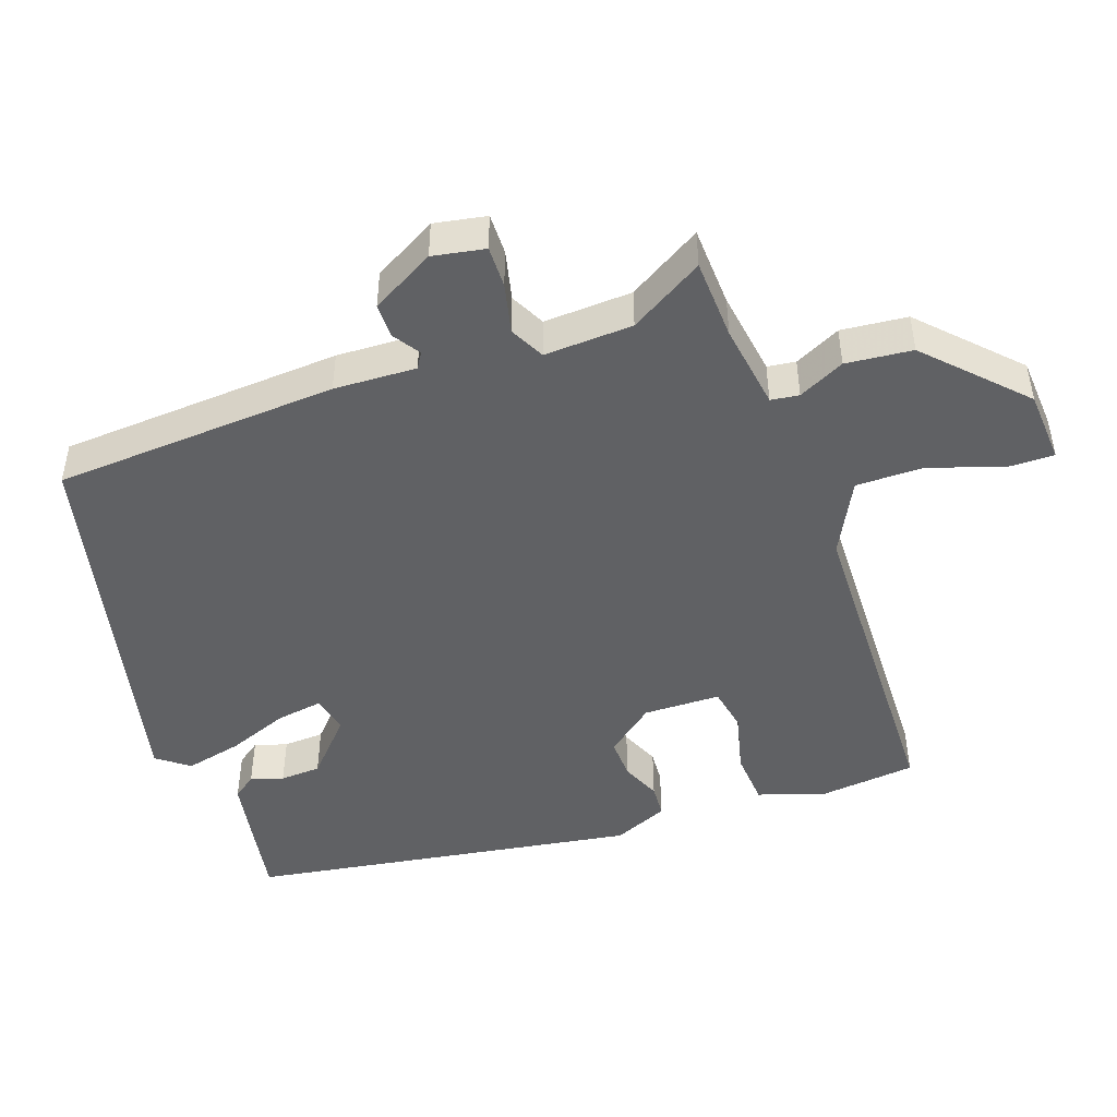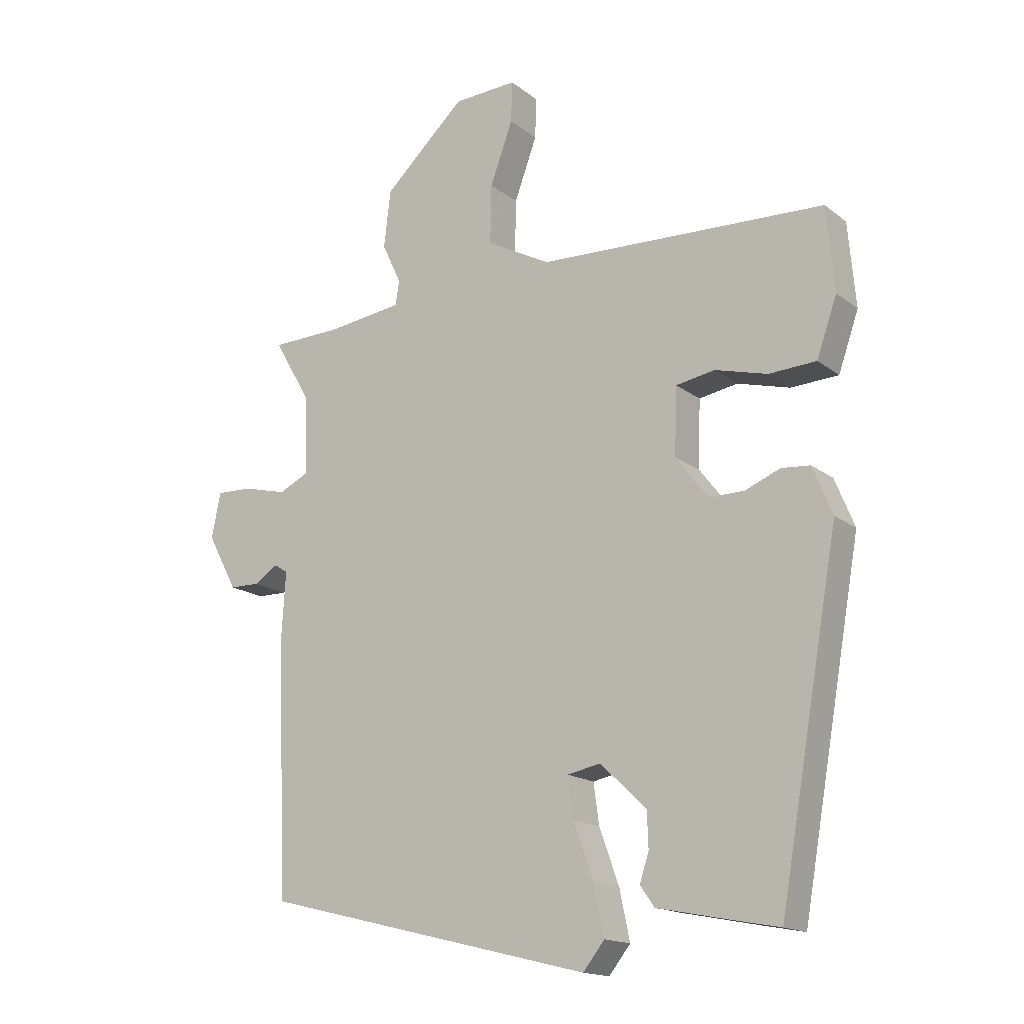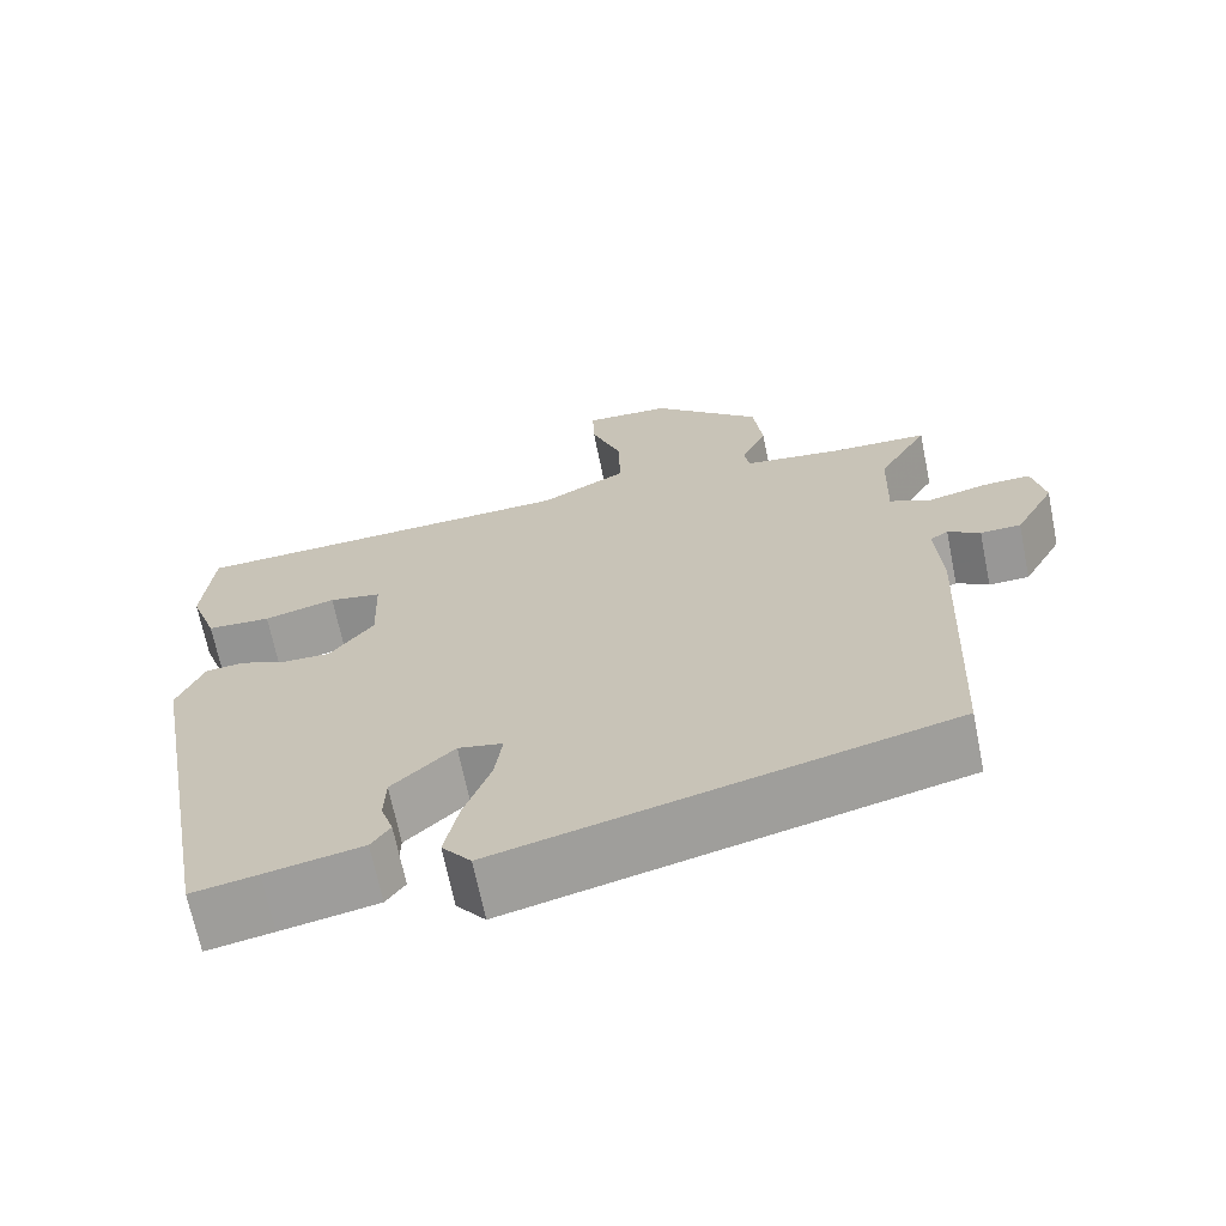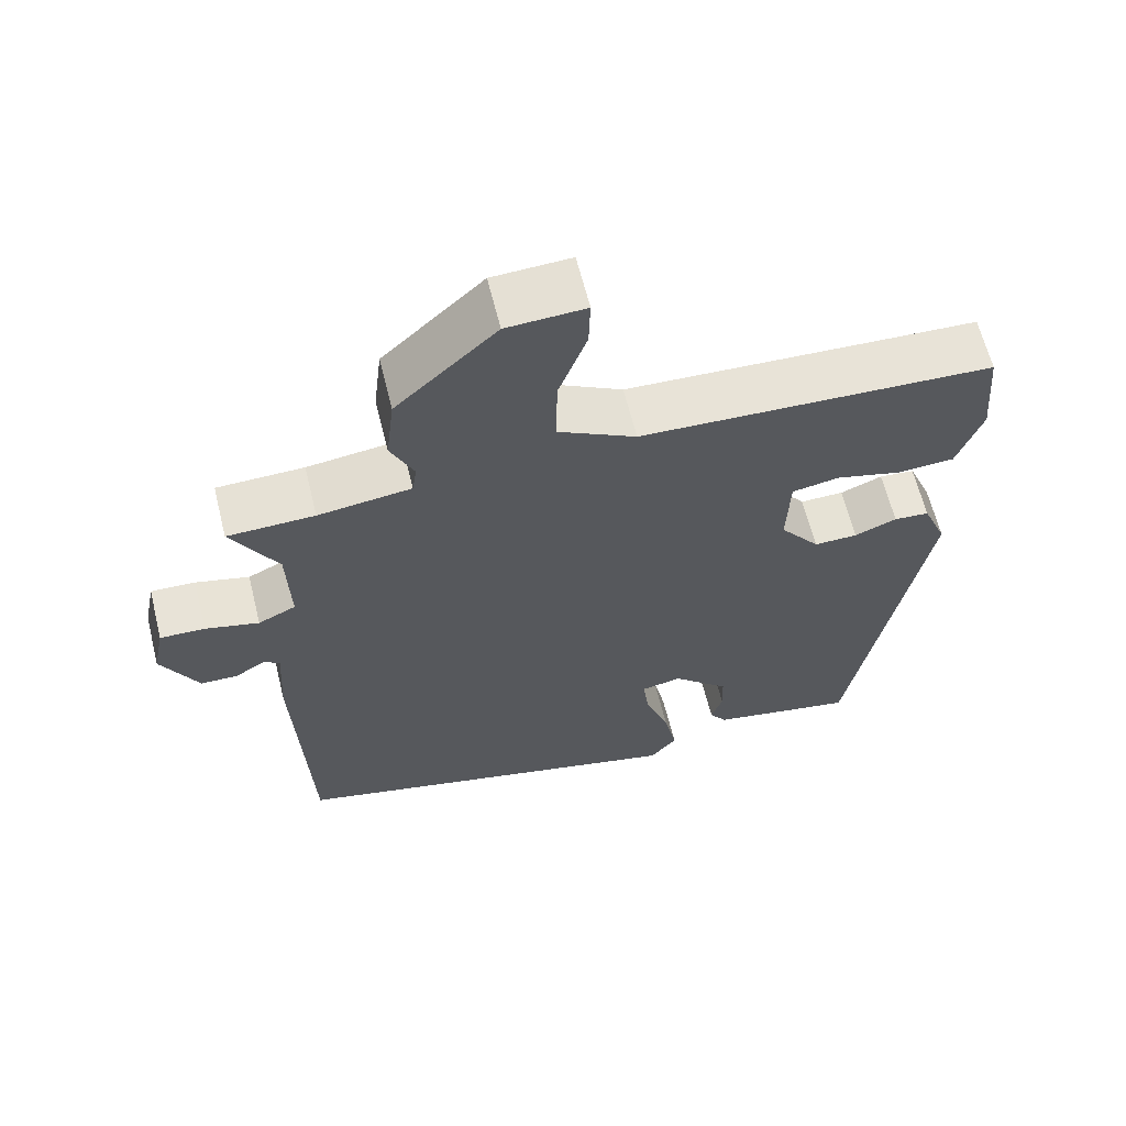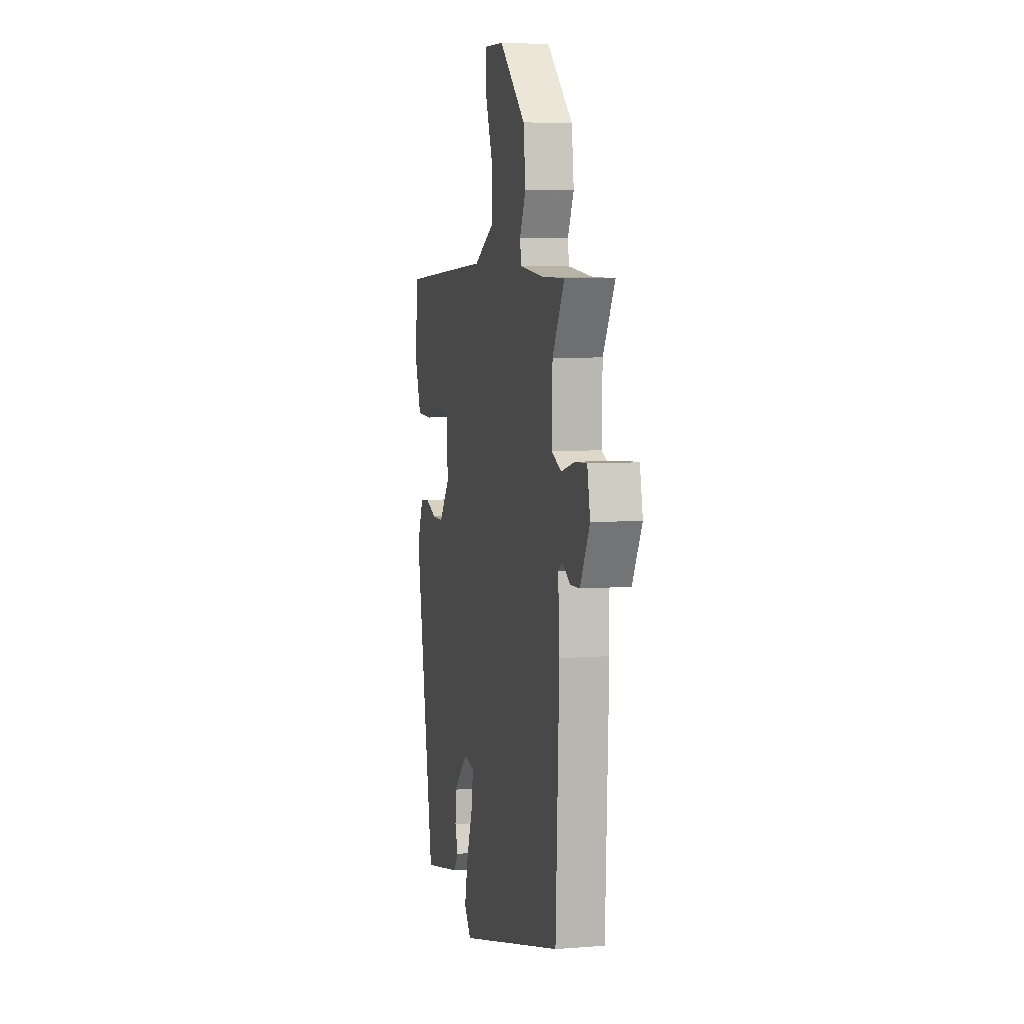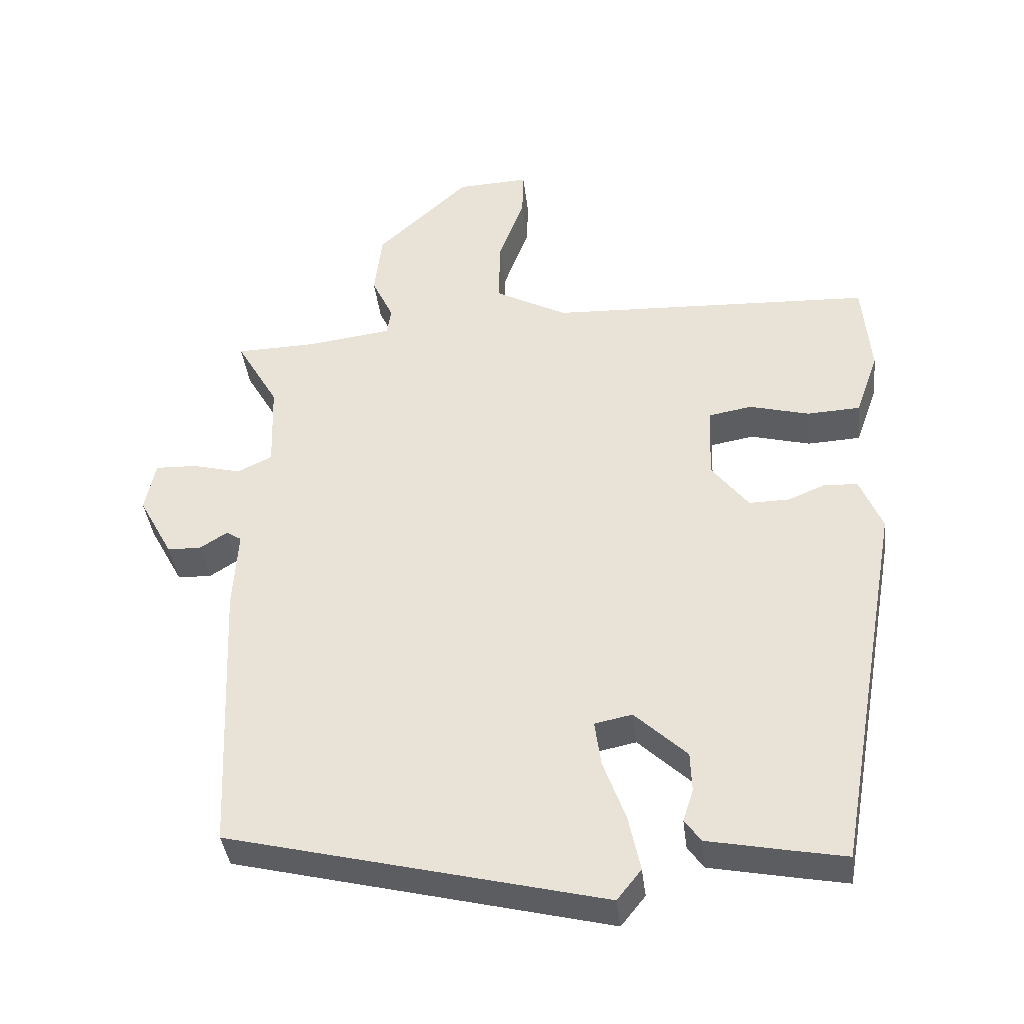
<metadata>
{"format":"obj","ext":"obj","renderer":"f3d","projection":"perspective","resolution":1024,"background":"white","views":[{"elev":-47.0,"azim":-69.6,"up":"+Y"},{"elev":-16.3,"azim":33.5,"up":"+Z"},{"elev":-68.0,"azim":-168.5,"up":"+Z"},{"elev":63.3,"azim":-13.9,"up":"+Z"},{"elev":5.3,"azim":-103.6,"up":"+Z"},{"elev":-39.2,"azim":6.7,"up":"+Z"}]}
</metadata>
<code>
v -0.496 0.07 -0.412
v -0.514 0.07 -0.007
v -0.507 0.07 0.11
v -0.529 0.07 0.124
v -0.568 0.07 0.099
v -0.617 0.07 0.1
v -0.666 0.07 0.191
v -0.651 0.07 0.265
v -0.592 0.07 0.263
v -0.521 0.07 0.245
v -0.471 0.07 0.269
v -0.475 0.07 0.395
v -0.536 0.07 0.501
v -0.421 0.07 0.504
v -0.298 0.07 0.52
v -0.292 0.07 0.56
v -0.323 0.07 0.626
v -0.312 0.07 0.72
v -0.179 0.07 0.844
v -0.075 0.07 0.849
v -0.077 0.07 0.782
v -0.114 0.07 0.681
v -0.116 0.07 0.584
v -0.012 0.07 0.528
v 0.457 0.07 0.508
v 0.469 0.07 0.371
v 0.436 0.07 0.277
v 0.359 0.07 0.273
v 0.273 0.07 0.296
v 0.21 0.07 0.285
v 0.206 0.07 0.176
v 0.259 0.07 0.107
v 0.317 0.07 0.108
v 0.373 0.07 0.131
v 0.42 0.07 0.127
v 0.452 0.07 0.049
v 0.354 0.07 -0.501
v 0.275 0.07 -0.486
v 0.159 0.07 -0.463
v 0.136 0.07 -0.43
v 0.151 0.07 -0.384
v 0.149 0.07 -0.326
v 0.074 0.07 -0.255
v 0.02 0.07 -0.266
v 0.029 0.07 -0.332
v 0.061 0.07 -0.42
v 0.078 0.07 -0.501
v 0.043 0.07 -0.545
v -0.496 0 -0.412
v -0.514 0 -0.007
v -0.507 0 0.11
v -0.529 0 0.124
v -0.568 0 0.099
v -0.617 0 0.1
v -0.666 0 0.191
v -0.651 0 0.265
v -0.592 0 0.263
v -0.521 0 0.245
v -0.471 0 0.269
v -0.475 0 0.395
v -0.536 0 0.501
v -0.421 0 0.504
v -0.298 0 0.52
v -0.292 0 0.56
v -0.323 0 0.626
v -0.312 0 0.72
v -0.179 0 0.844
v -0.075 0 0.849
v -0.077 0 0.782
v -0.114 0 0.681
v -0.116 0 0.584
v -0.012 0 0.528
v 0.457 0 0.508
v 0.469 0 0.371
v 0.436 0 0.277
v 0.359 0 0.273
v 0.273 0 0.296
v 0.21 0 0.285
v 0.206 0 0.176
v 0.259 0 0.107
v 0.317 0 0.108
v 0.373 0 0.131
v 0.42 0 0.127
v 0.452 0 0.049
v 0.354 0 -0.501
v 0.275 0 -0.486
v 0.159 0 -0.463
v 0.136 0 -0.43
v 0.151 0 -0.384
v 0.149 0 -0.326
v 0.074 0 -0.255
v 0.02 0 -0.266
v 0.029 0 -0.332
v 0.061 0 -0.42
v 0.078 0 -0.501
v 0.043 0 -0.545
f 1 2 3
f 48 1 3
f 47 48 3
f 46 47 3
f 45 46 3
f 44 45 3
f 43 44 3
f 39 40 41
f 38 39 41
f 37 38 41
f 36 37 41
f 35 36 41
f 34 35 41
f 33 34 41
f 32 33 41 42
f 31 32 42 43
f 27 28 29
f 26 27 29
f 25 26 29
f 24 25 29
f 23 24 29 30
f 20 21 22
f 19 20 22
f 18 19 22
f 17 18 22
f 16 17 22
f 15 16 22 23
f 12 13 14
f 11 12 14 15
f 8 9 10
f 7 8 10
f 6 7 10
f 5 6 10
f 4 5 10
f 4 10 11
f 30 31 43
f 23 30 43
f 15 23 43
f 11 15 43
f 4 11 43
f 3 4 43
f 51 50 49
f 51 49 96
f 51 96 95
f 51 95 94
f 51 94 93
f 51 93 92
f 51 92 91
f 89 88 87
f 89 87 86
f 89 86 85
f 89 85 84
f 89 84 83
f 89 83 82
f 89 82 81
f 90 89 81 80
f 91 90 80 79
f 77 76 75
f 77 75 74
f 77 74 73
f 77 73 72
f 78 77 72 71
f 70 69 68
f 70 68 67
f 70 67 66
f 70 66 65
f 70 65 64
f 71 70 64 63
f 62 61 60
f 63 62 60 59
f 58 57 56
f 58 56 55
f 58 55 54
f 58 54 53
f 58 53 52
f 59 58 52
f 91 79 78
f 91 78 71
f 91 71 63
f 91 63 59
f 91 59 52
f 91 52 51
f 1 49 50 2
f 2 50 51 3
f 3 51 52 4
f 4 52 53 5
f 5 53 54 6
f 6 54 55 7
f 7 55 56 8
f 8 56 57 9
f 9 57 58 10
f 10 58 59 11
f 11 59 60 12
f 12 60 61 13
f 13 61 62 14
f 14 62 63 15
f 15 63 64 16
f 16 64 65 17
f 17 65 66 18
f 18 66 67 19
f 19 67 68 20
f 20 68 69 21
f 21 69 70 22
f 22 70 71 23
f 23 71 72 24
f 24 72 73 25
f 25 73 74 26
f 26 74 75 27
f 27 75 76 28
f 28 76 77 29
f 29 77 78 30
f 30 78 79 31
f 31 79 80 32
f 32 80 81 33
f 33 81 82 34
f 34 82 83 35
f 35 83 84 36
f 36 84 85 37
f 37 85 86 38
f 38 86 87 39
f 39 87 88 40
f 40 88 89 41
f 41 89 90 42
f 42 90 91 43
f 43 91 92 44
f 44 92 93 45
f 45 93 94 46
f 46 94 95 47
f 47 95 96 48
f 48 96 49 1

</code>
